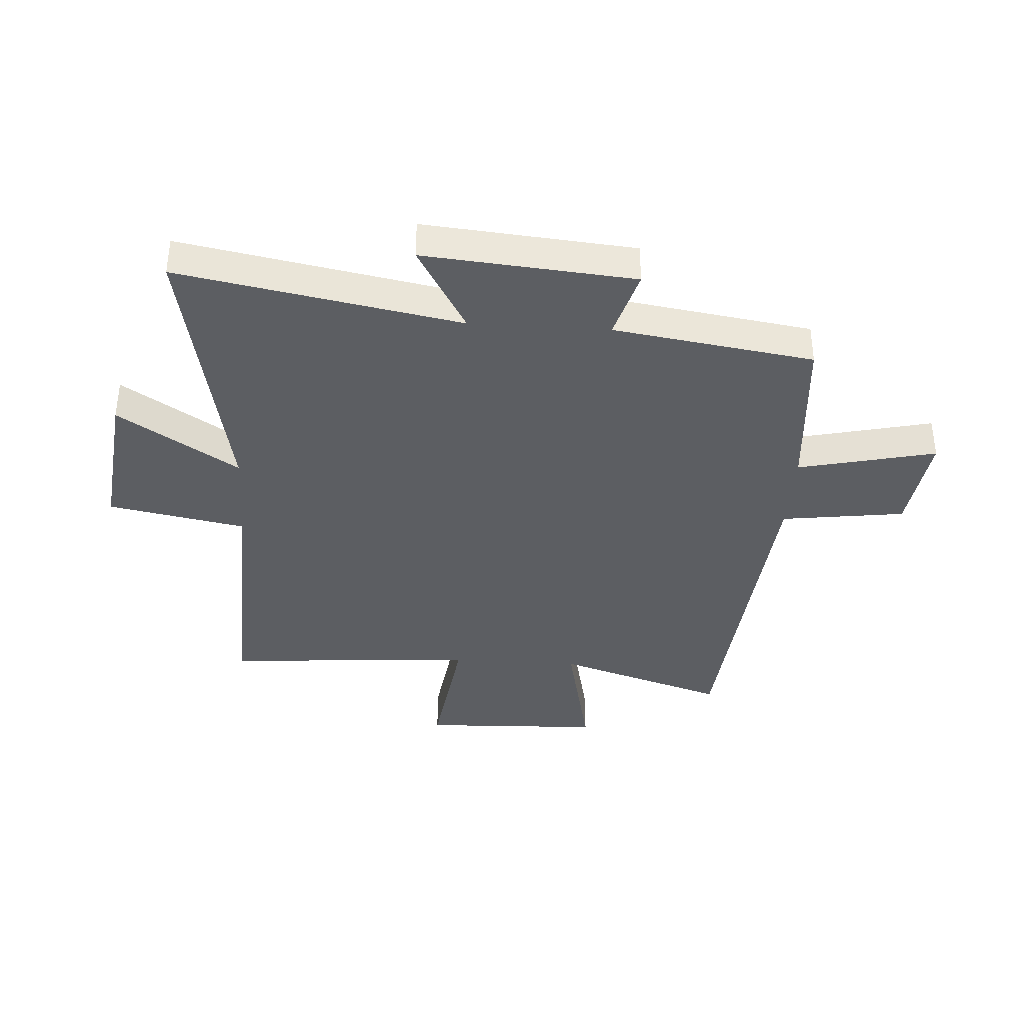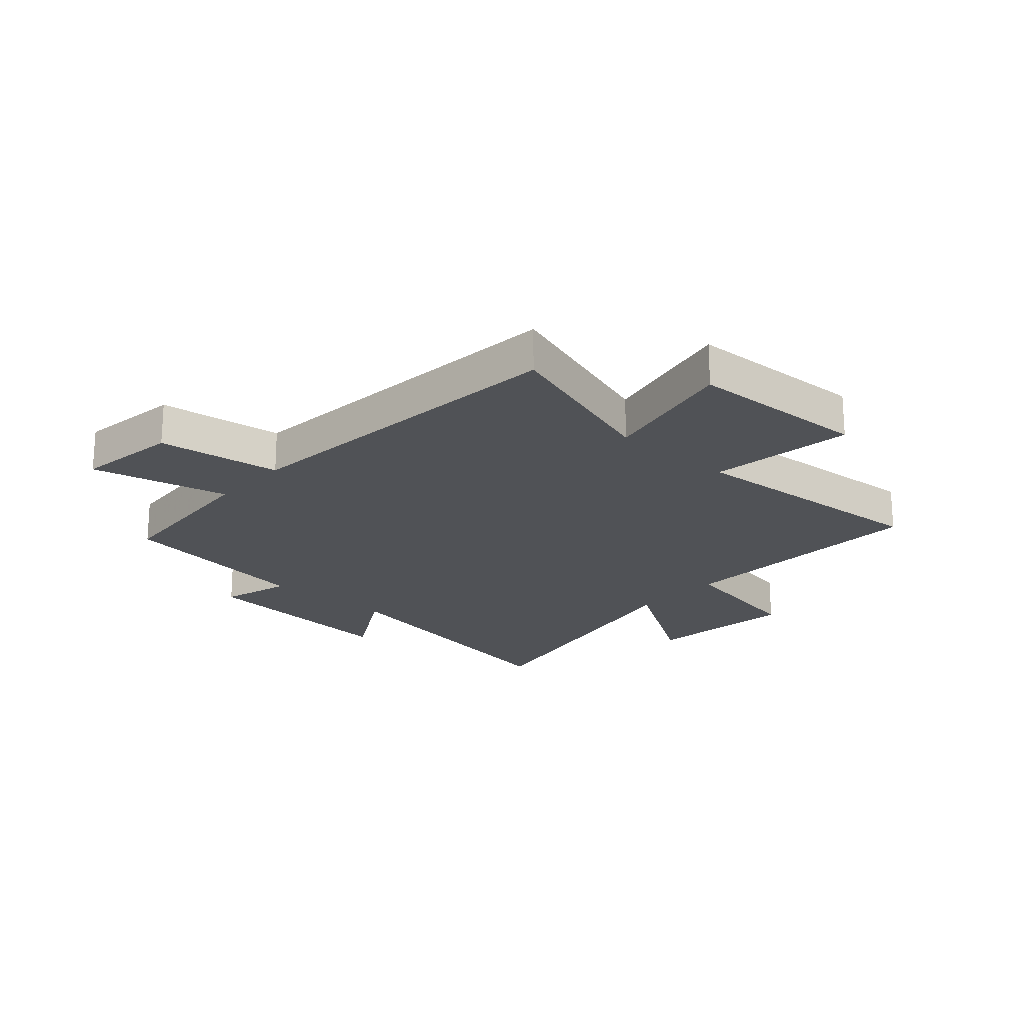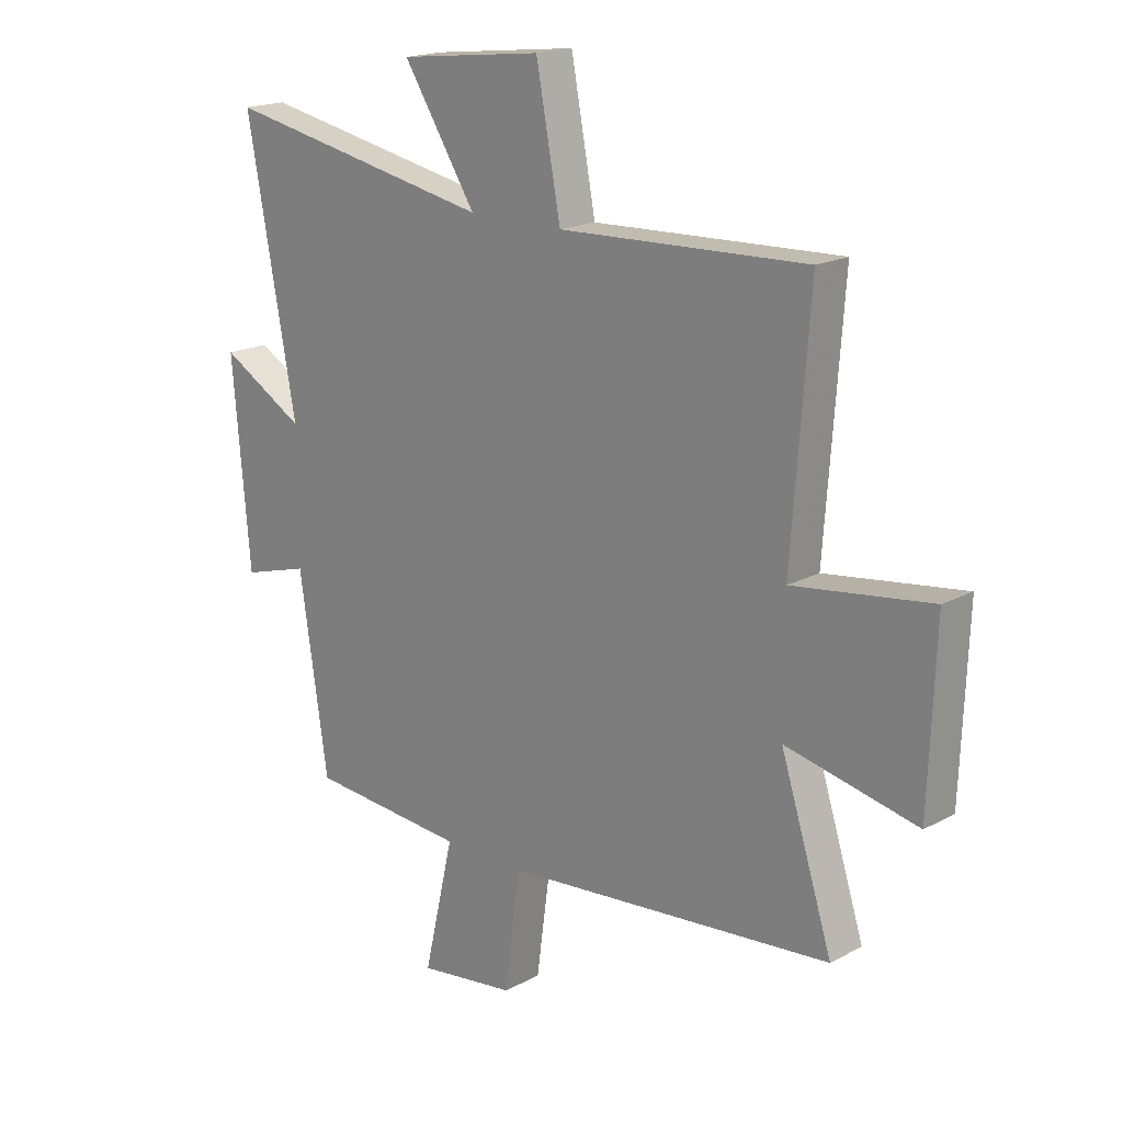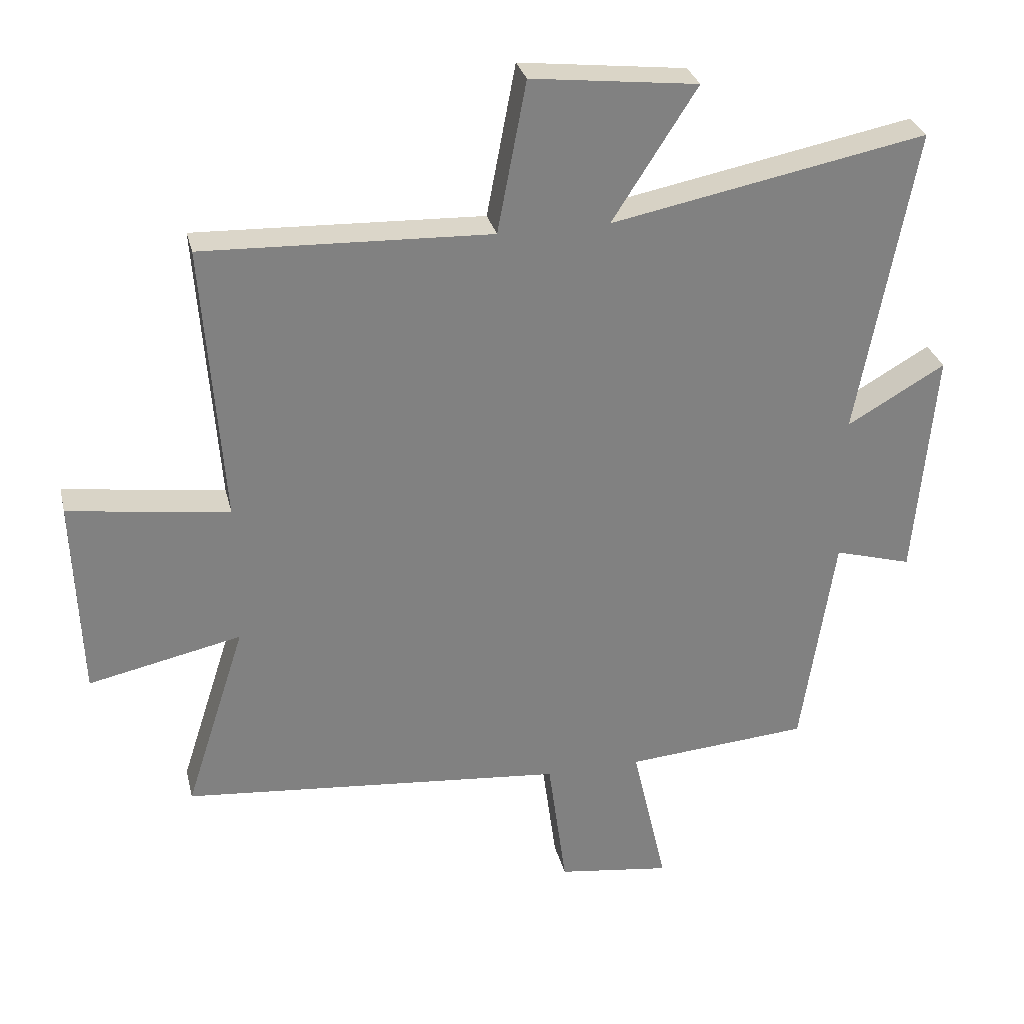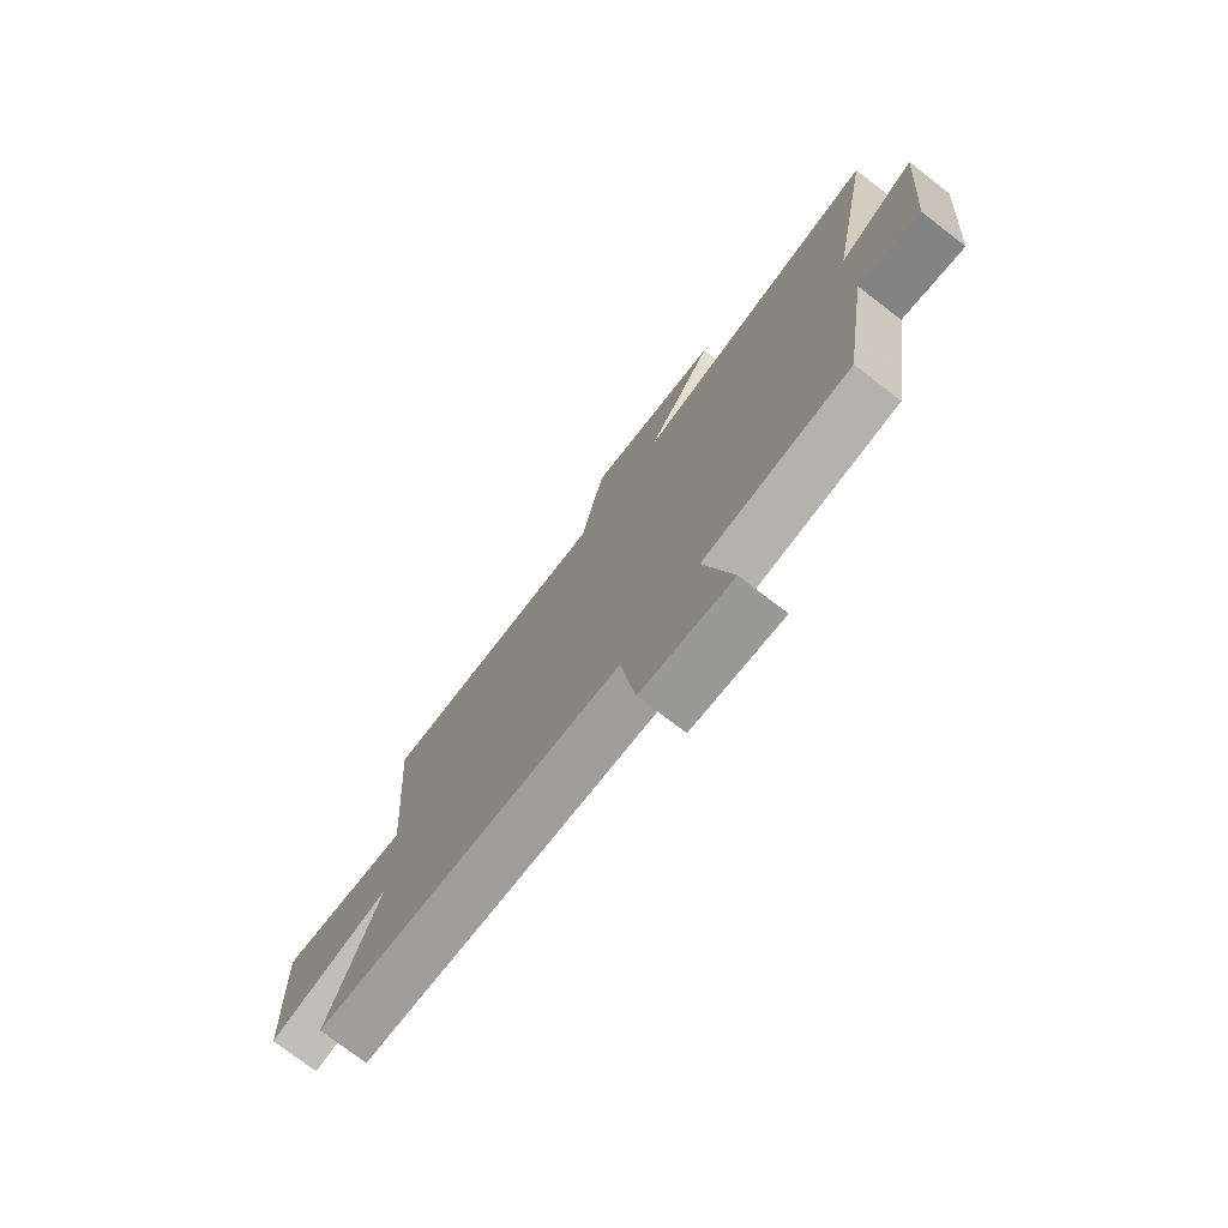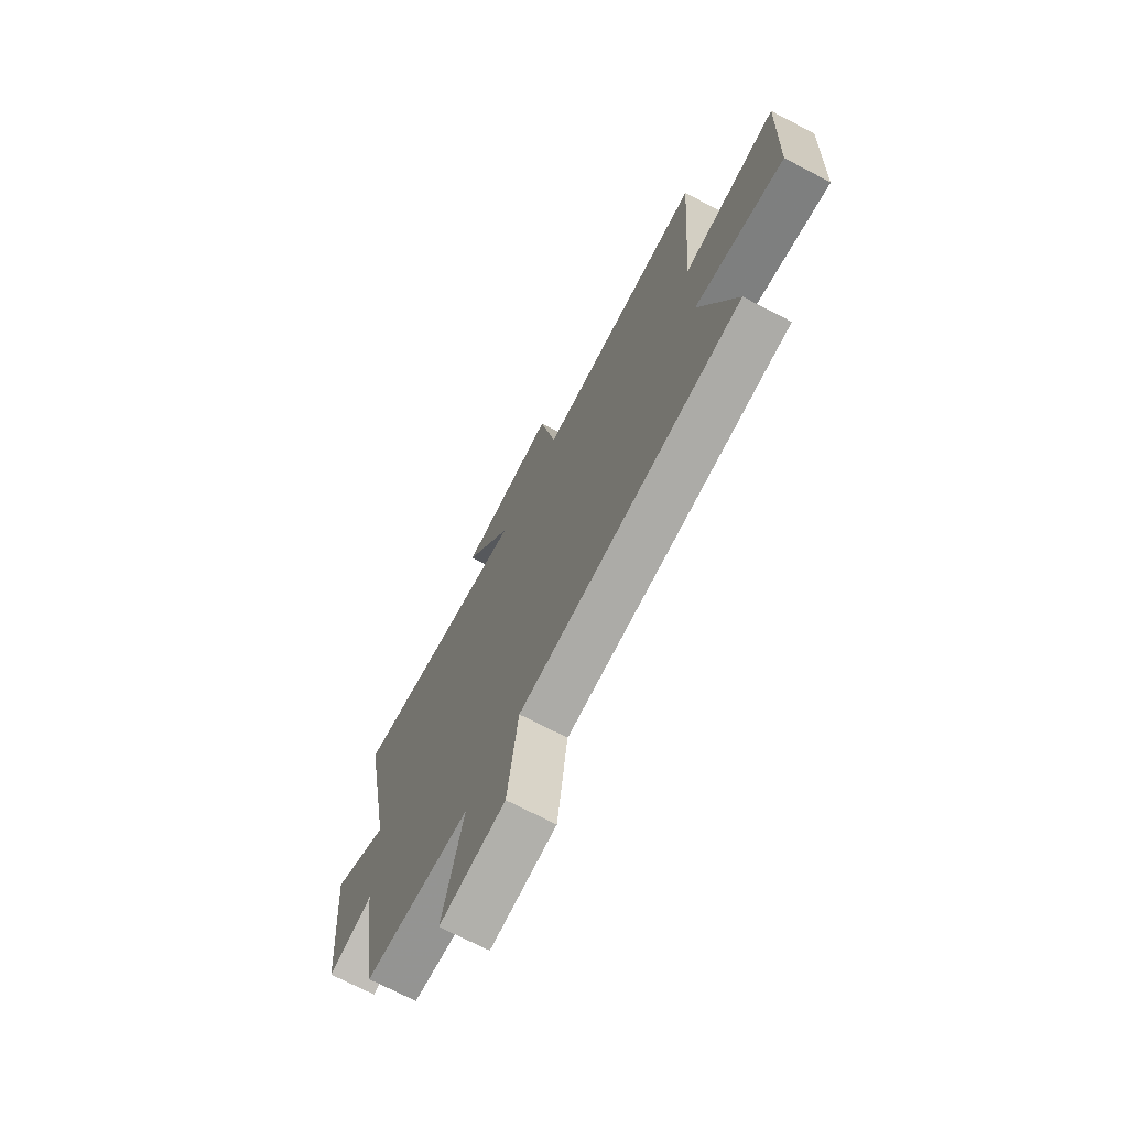
<metadata>
{"format":"obj","ext":"obj","renderer":"f3d","projection":"perspective","resolution":1024,"background":"white","views":[{"elev":-37.6,"azim":86.3,"up":"+Y"},{"elev":-21.1,"azim":-131.9,"up":"+Y"},{"elev":18.3,"azim":-135.9,"up":"+Z"},{"elev":29.9,"azim":-13.2,"up":"+Z"},{"elev":-75.7,"azim":52.6,"up":"+Z"},{"elev":-71.3,"azim":-117.5,"up":"+Z"}]}
</metadata>
<code>
v -0.595 0.07 -0.445
v -0.5 0.07 -0.149
v -0.74 0.07 -0.201
v -0.752 0.07 0.113
v -0.5 0.07 0.079
v -0.532 0.07 0.517
v -0.08 0.07 0.5
v -0.035 0.07 0.738
v 0.227 0.07 0.708
v 0.094 0.07 0.5
v 0.59 0.07 0.597
v 0.5 0.07 0.11
v 0.654 0.07 0.199
v 0.622 0.07 -0.165
v 0.5 0.07 -0.13
v 0.448 0.07 -0.477
v 0.16 0.07 -0.5
v 0.215 0.07 -0.738
v 0.037 0.07 -0.714
v 0.008 0.07 -0.5
v -0.595 0 -0.445
v -0.5 0 -0.149
v -0.74 0 -0.201
v -0.752 0 0.113
v -0.5 0 0.079
v -0.532 0 0.517
v -0.08 0 0.5
v -0.035 0 0.738
v 0.227 0 0.708
v 0.094 0 0.5
v 0.59 0 0.597
v 0.5 0 0.11
v 0.654 0 0.199
v 0.622 0 -0.165
v 0.5 0 -0.13
v 0.448 0 -0.477
v 0.16 0 -0.5
v 0.215 0 -0.738
v 0.037 0 -0.714
v 0.008 0 -0.5
f 17 18 19 20
f 20 1 2
f 17 20 2
f 16 17 2
f 15 16 2
f 12 13 14 15
f 12 15 2
f 12 2 3
f 11 12 3
f 10 11 3
f 7 8 9 10
f 7 10 3
f 5 6 7
f 5 7 3
f 3 4 5
f 40 39 38 37
f 22 21 40
f 22 40 37
f 22 37 36
f 22 36 35
f 35 34 33 32
f 22 35 32
f 23 22 32
f 23 32 31
f 23 31 30
f 30 29 28 27
f 23 30 27
f 27 26 25
f 23 27 25
f 25 24 23
f 1 21 22 2
f 2 22 23 3
f 3 23 24 4
f 4 24 25 5
f 5 25 26 6
f 6 26 27 7
f 7 27 28 8
f 8 28 29 9
f 9 29 30 10
f 10 30 31 11
f 11 31 32 12
f 12 32 33 13
f 13 33 34 14
f 14 34 35 15
f 15 35 36 16
f 16 36 37 17
f 17 37 38 18
f 18 38 39 19
f 19 39 40 20
f 20 40 21 1

</code>
